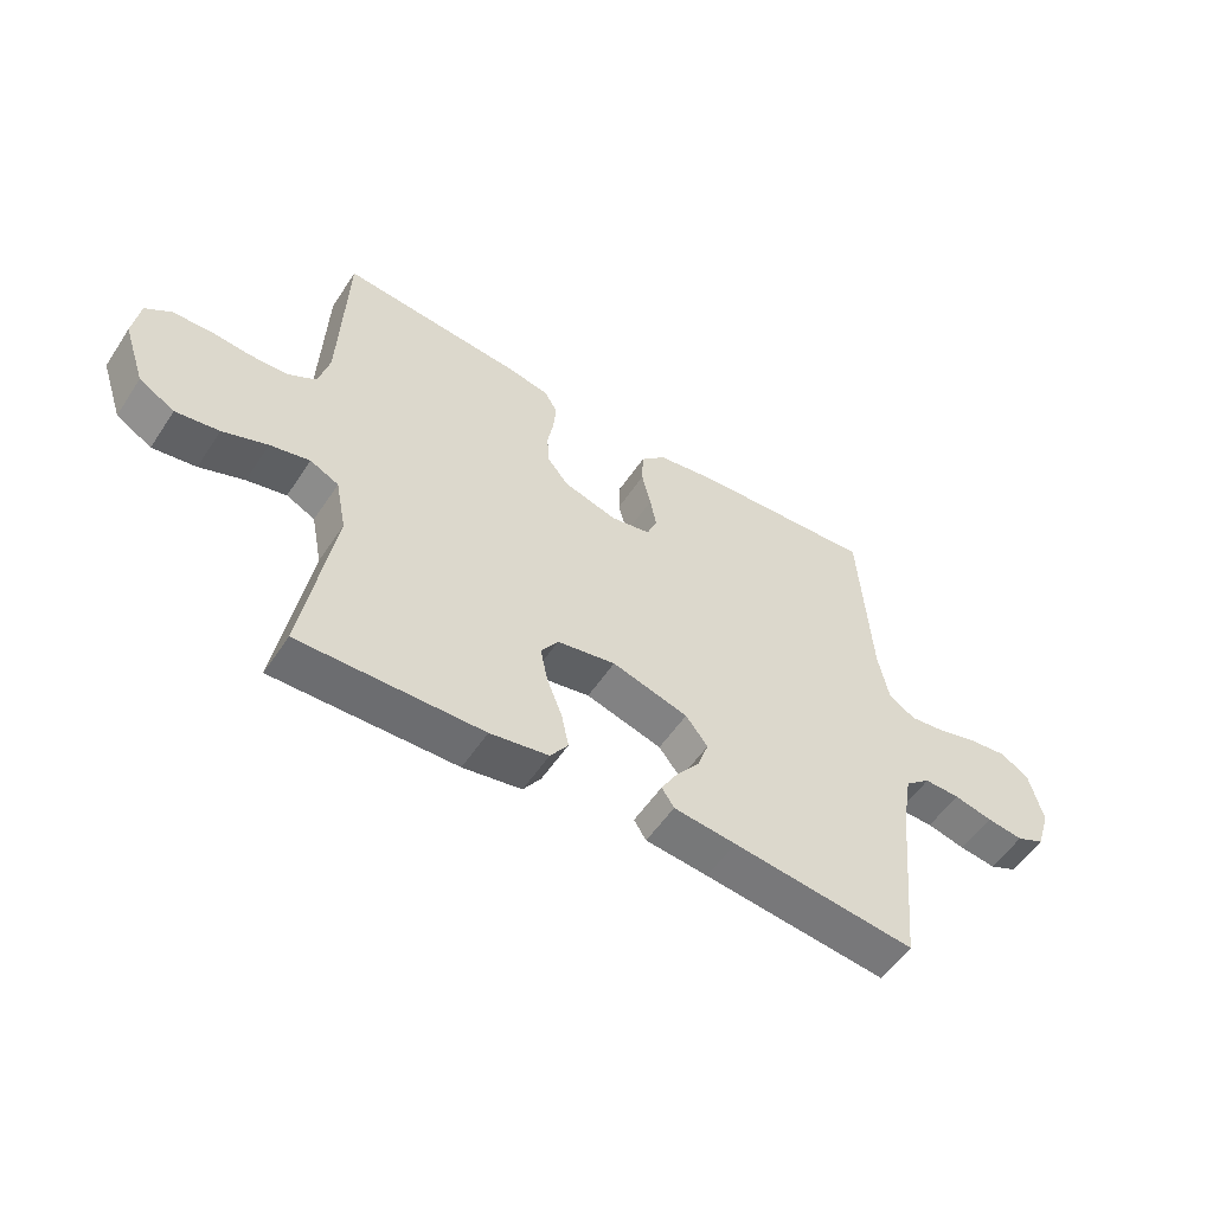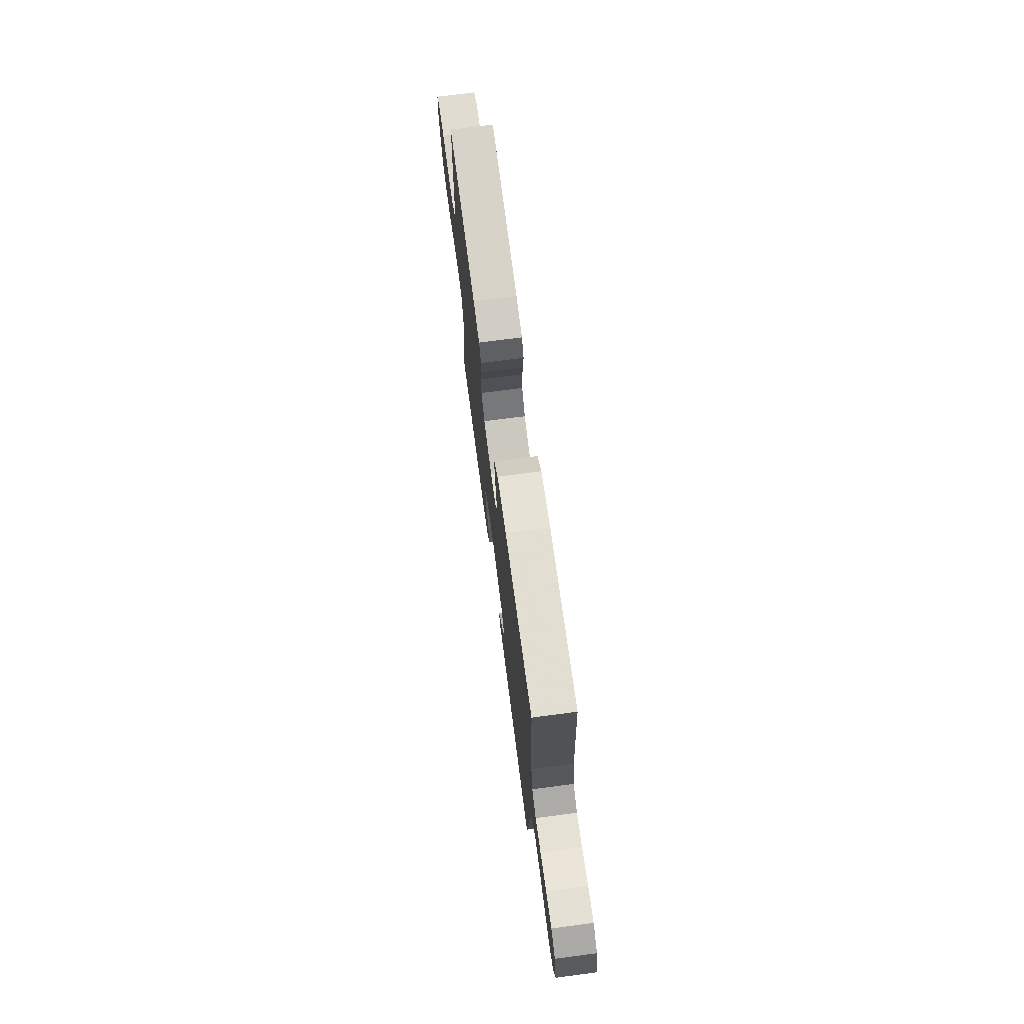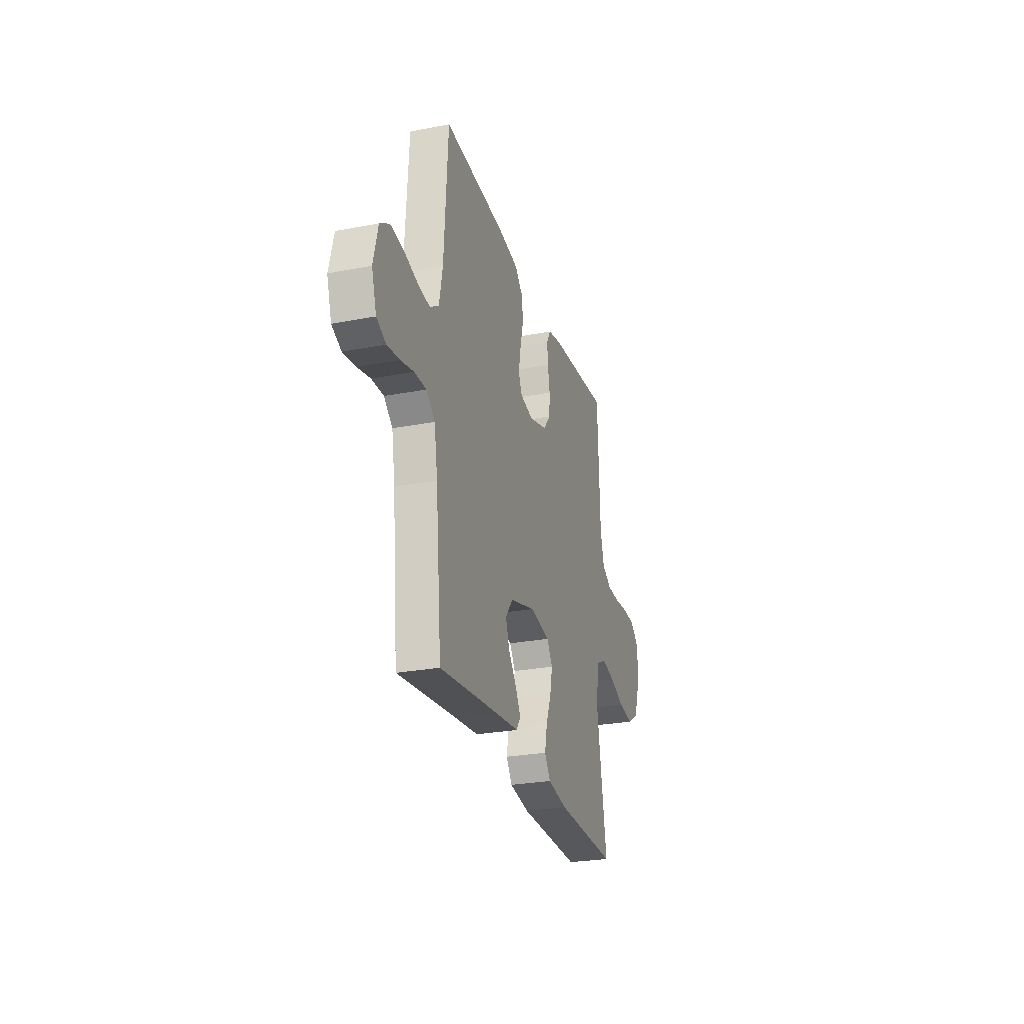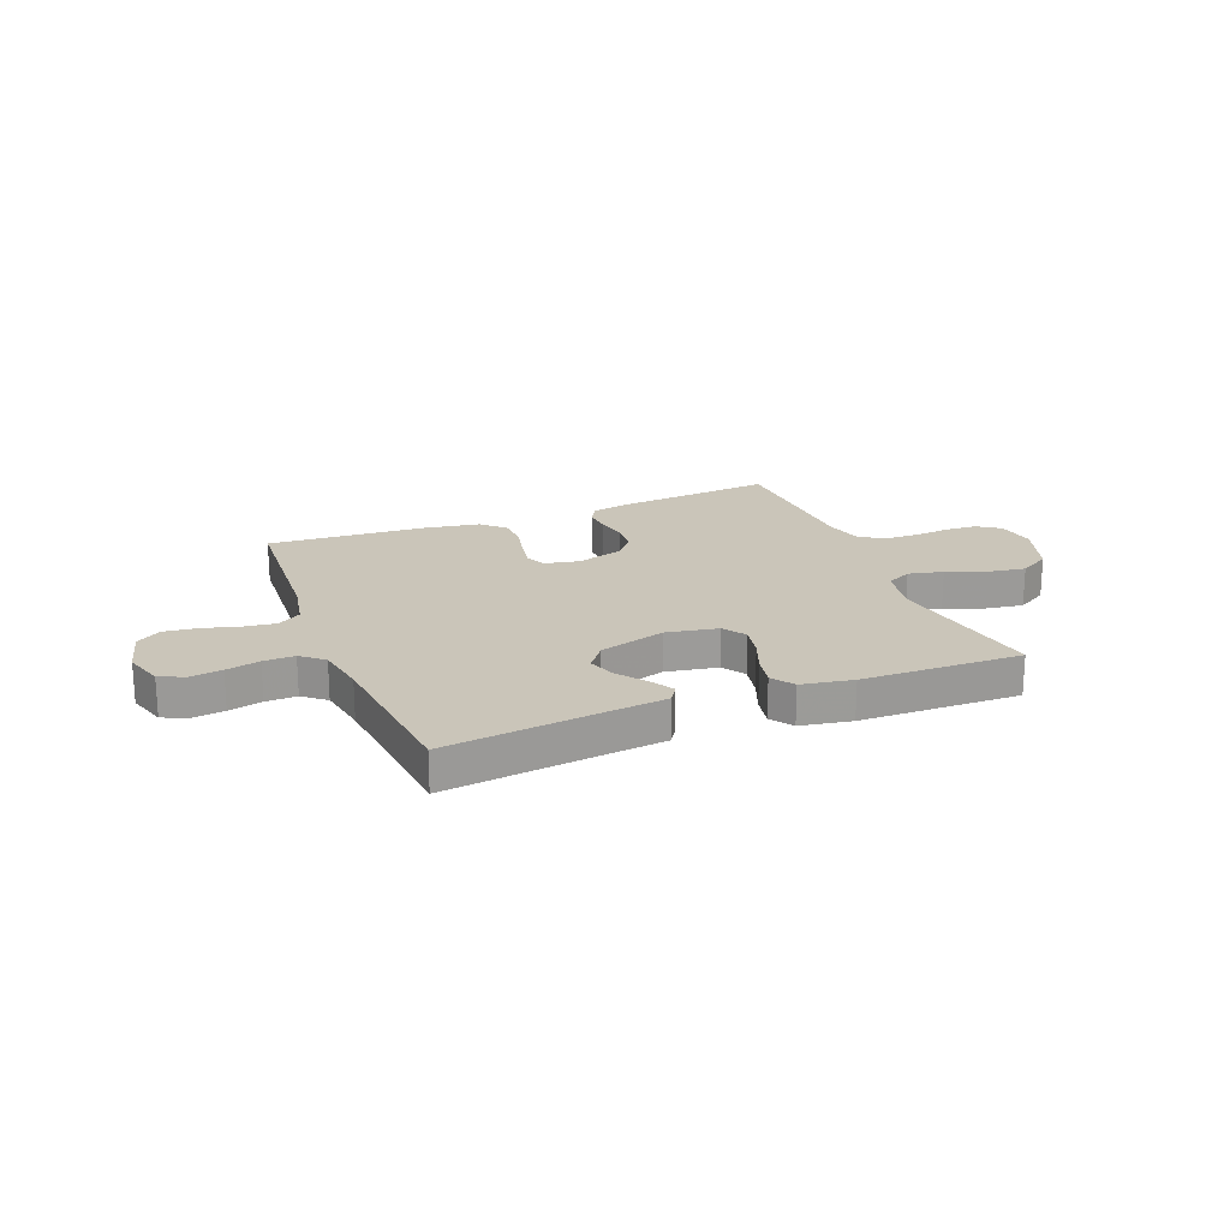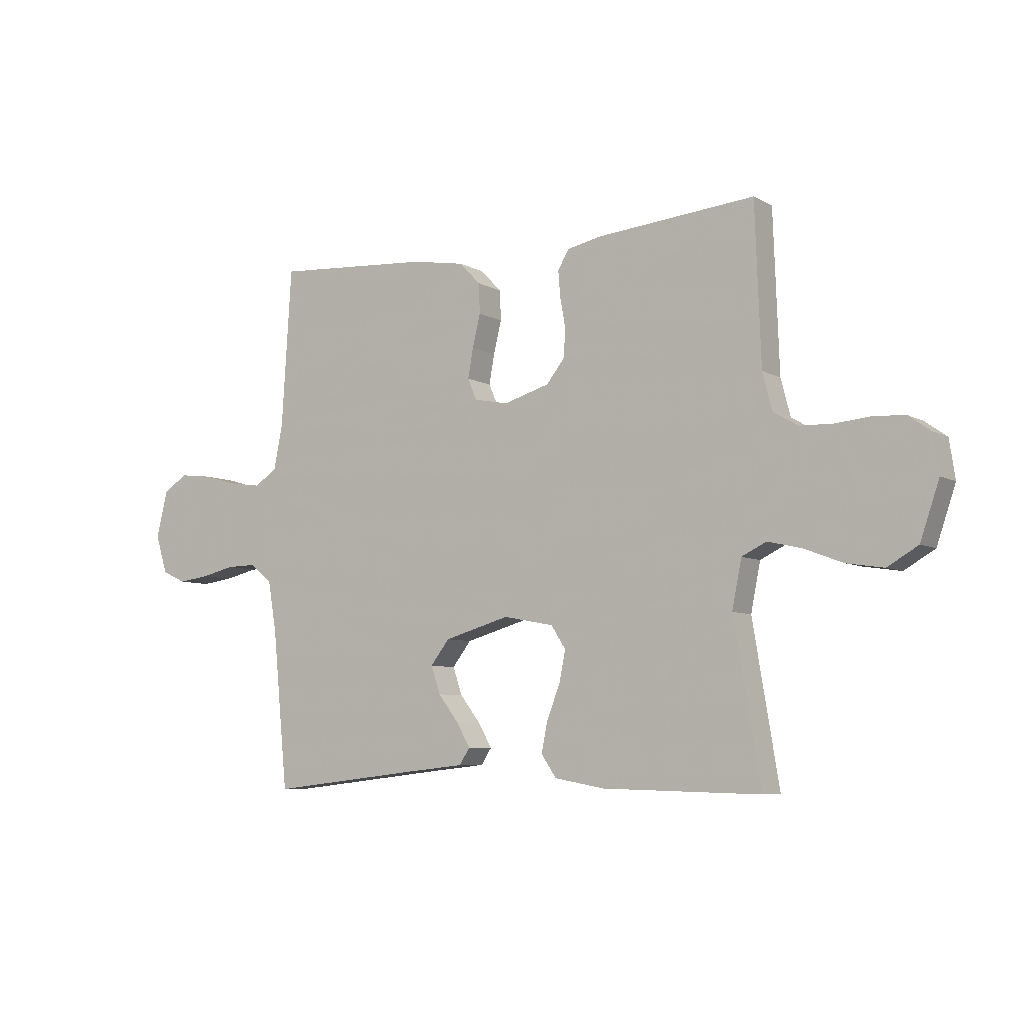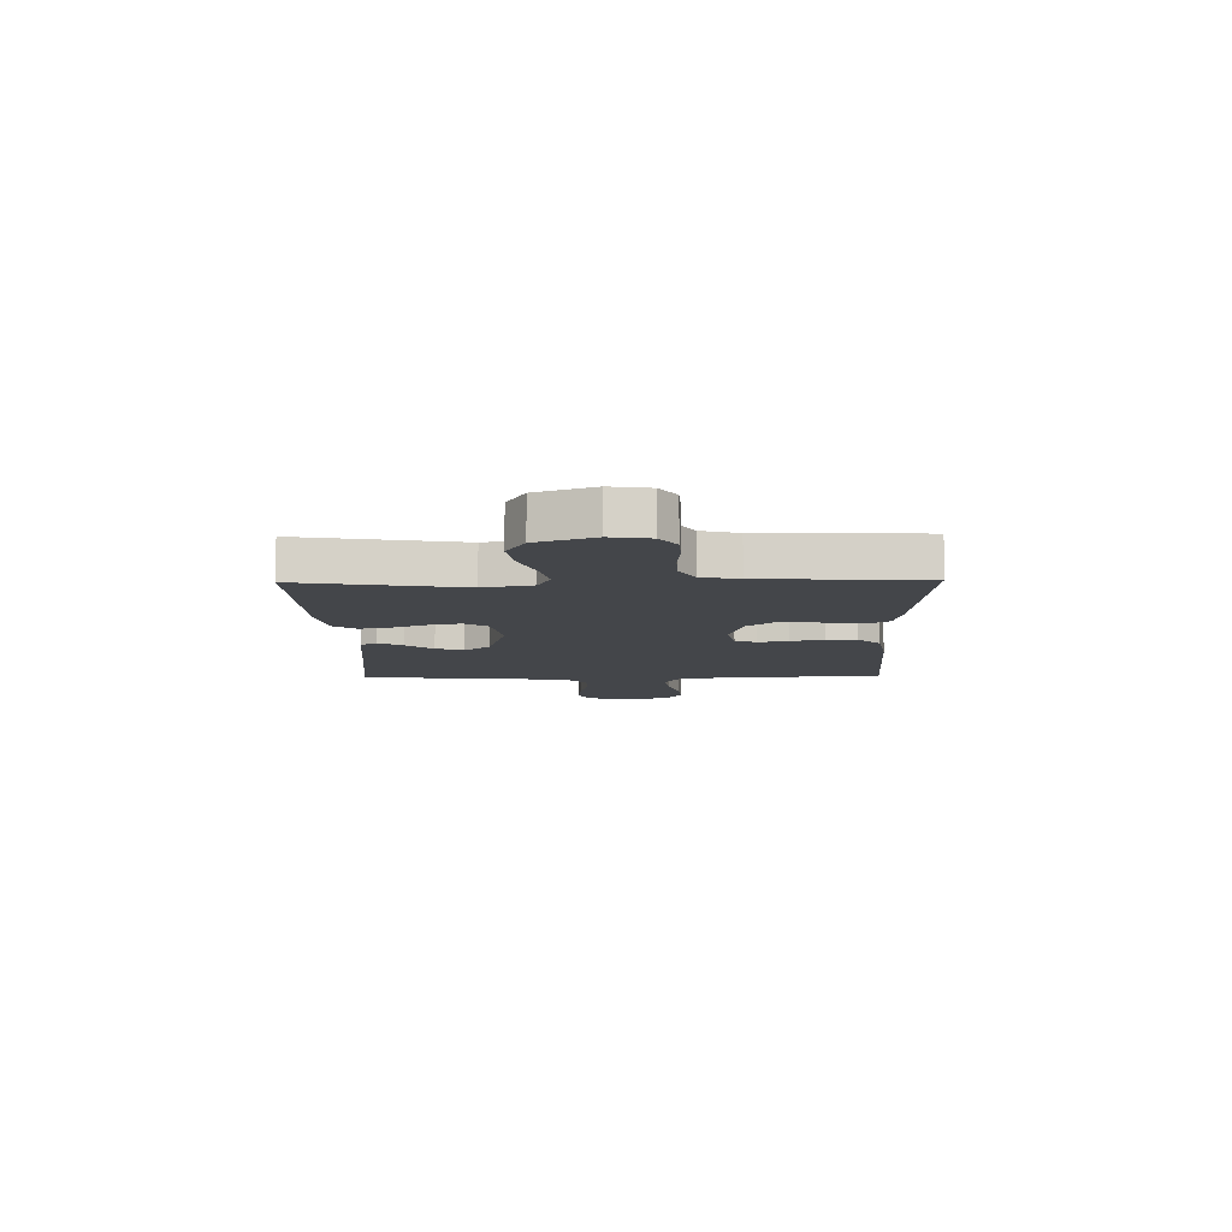
<metadata>
{"format":"obj","ext":"obj","renderer":"f3d","projection":"perspective","resolution":1024,"background":"white","views":[{"elev":-54.7,"azim":-33.0,"up":"+Z"},{"elev":71.7,"azim":82.5,"up":"+Z"},{"elev":-26.6,"azim":106.7,"up":"+Z"},{"elev":20.6,"azim":158.2,"up":"+Y"},{"elev":-6.7,"azim":-146.9,"up":"+Z"},{"elev":-9.8,"azim":-88.8,"up":"+Y"}]}
</metadata>
<code>
v -0.5 0.07 0.5
v -0.2 0.07 0.473
v -0.133 0.07 0.459
v -0.112 0.07 0.423
v -0.116 0.07 0.373
v -0.126 0.07 0.317
v -0.123 0.07 0.263
v -0.088 0.07 0.219
v 0 0.07 0.193
v 0.065 0.07 0.206
v 0.082 0.07 0.246
v 0.072 0.07 0.302
v 0.057 0.07 0.364
v 0.059 0.07 0.421
v 0.1 0.07 0.463
v 0.2 0.07 0.48
v 0.5 0.07 0.5
v 0.519 0.07 0.2
v 0.536 0.07 0.113
v 0.58 0.07 0.085
v 0.64 0.07 0.093
v 0.707 0.07 0.112
v 0.769 0.07 0.119
v 0.815 0.07 0.089
v 0.837 0.07 0
v 0.814 0.07 -0.073
v 0.768 0.07 -0.094
v 0.708 0.07 -0.086
v 0.645 0.07 -0.071
v 0.587 0.07 -0.07
v 0.545 0.07 -0.105
v 0.529 0.07 -0.2
v 0.5 0.07 -0.5
v 0.2 0.07 -0.465
v 0.098 0.07 -0.454
v 0.078 0.07 -0.423
v 0.104 0.07 -0.378
v 0.143 0.07 -0.327
v 0.161 0.07 -0.275
v 0.125 0.07 -0.228
v 0 0.07 -0.192
v -0.096 0.07 -0.21
v -0.124 0.07 -0.253
v -0.112 0.07 -0.312
v -0.087 0.07 -0.376
v -0.075 0.07 -0.434
v -0.104 0.07 -0.476
v -0.2 0.07 -0.493
v -0.5 0.07 -0.5
v -0.45 0.07 -0.2
v -0.468 0.07 -0.109
v -0.515 0.07 -0.086
v -0.58 0.07 -0.101
v -0.653 0.07 -0.129
v -0.724 0.07 -0.14
v -0.782 0.07 -0.106
v -0.818 0.07 0
v -0.807 0.07 0.073
v -0.765 0.07 0.103
v -0.705 0.07 0.106
v -0.638 0.07 0.1
v -0.576 0.07 0.102
v -0.529 0.07 0.13
v -0.511 0.07 0.2
v -0.5 0 0.5
v -0.2 0 0.473
v -0.133 0 0.459
v -0.112 0 0.423
v -0.116 0 0.373
v -0.126 0 0.317
v -0.123 0 0.263
v -0.088 0 0.219
v 0 0 0.193
v 0.065 0 0.206
v 0.082 0 0.246
v 0.072 0 0.302
v 0.057 0 0.364
v 0.059 0 0.421
v 0.1 0 0.463
v 0.2 0 0.48
v 0.5 0 0.5
v 0.519 0 0.2
v 0.536 0 0.113
v 0.58 0 0.085
v 0.64 0 0.093
v 0.707 0 0.112
v 0.769 0 0.119
v 0.815 0 0.089
v 0.837 0 0
v 0.814 0 -0.073
v 0.768 0 -0.094
v 0.708 0 -0.086
v 0.645 0 -0.071
v 0.587 0 -0.07
v 0.545 0 -0.105
v 0.529 0 -0.2
v 0.5 0 -0.5
v 0.2 0 -0.465
v 0.098 0 -0.454
v 0.078 0 -0.423
v 0.104 0 -0.378
v 0.143 0 -0.327
v 0.161 0 -0.275
v 0.125 0 -0.228
v 0 0 -0.192
v -0.096 0 -0.21
v -0.124 0 -0.253
v -0.112 0 -0.312
v -0.087 0 -0.376
v -0.075 0 -0.434
v -0.104 0 -0.476
v -0.2 0 -0.493
v -0.5 0 -0.5
v -0.45 0 -0.2
v -0.468 0 -0.109
v -0.515 0 -0.086
v -0.58 0 -0.101
v -0.653 0 -0.129
v -0.724 0 -0.14
v -0.782 0 -0.106
v -0.818 0 0
v -0.807 0 0.073
v -0.765 0 0.103
v -0.705 0 0.106
v -0.638 0 0.1
v -0.576 0 0.102
v -0.529 0 0.13
v -0.511 0 0.2
f 59 60 61
f 58 59 61
f 57 58 61
f 56 57 61
f 55 56 61
f 54 55 61
f 53 54 61
f 52 53 61 62
f 51 52 62 63
f 48 49 50
f 47 48 50
f 46 47 50
f 45 46 50
f 44 45 50
f 43 44 50 51
f 51 63 64
f 43 51 64
f 42 43 64
f 36 37 38
f 35 36 38
f 34 35 38
f 34 38 39
f 33 34 39
f 32 33 39
f 31 32 39 40
f 27 28 29
f 26 27 29
f 25 26 29
f 24 25 29
f 23 24 29
f 22 23 29
f 21 22 29
f 20 21 29 30
f 31 40 41
f 30 31 41
f 20 30 41
f 19 20 41
f 16 17 18
f 15 16 18
f 14 15 18
f 13 14 18
f 12 13 18
f 4 5 6
f 3 4 6
f 2 3 6
f 1 2 6
f 64 1 6
f 64 6 7
f 42 64 7 8
f 41 42 8 9
f 19 41 9 10
f 11 12 18 19
f 10 11 19
f 125 124 123
f 125 123 122
f 125 122 121
f 125 121 120
f 125 120 119
f 125 119 118
f 125 118 117
f 126 125 117 116
f 127 126 116 115
f 114 113 112
f 114 112 111
f 114 111 110
f 114 110 109
f 114 109 108
f 115 114 108 107
f 128 127 115
f 128 115 107
f 128 107 106
f 102 101 100
f 102 100 99
f 102 99 98
f 103 102 98
f 103 98 97
f 103 97 96
f 104 103 96 95
f 93 92 91
f 93 91 90
f 93 90 89
f 93 89 88
f 93 88 87
f 93 87 86
f 93 86 85
f 94 93 85 84
f 105 104 95
f 105 95 94
f 105 94 84
f 105 84 83
f 82 81 80
f 82 80 79
f 82 79 78
f 82 78 77
f 82 77 76
f 70 69 68
f 70 68 67
f 70 67 66
f 70 66 65
f 70 65 128
f 71 70 128
f 72 71 128 106
f 73 72 106 105
f 74 73 105 83
f 83 82 76 75
f 83 75 74
f 1 65 66 2
f 2 66 67 3
f 3 67 68 4
f 4 68 69 5
f 5 69 70 6
f 6 70 71 7
f 7 71 72 8
f 8 72 73 9
f 9 73 74 10
f 10 74 75 11
f 11 75 76 12
f 12 76 77 13
f 13 77 78 14
f 14 78 79 15
f 15 79 80 16
f 16 80 81 17
f 17 81 82 18
f 18 82 83 19
f 19 83 84 20
f 20 84 85 21
f 21 85 86 22
f 22 86 87 23
f 23 87 88 24
f 24 88 89 25
f 25 89 90 26
f 26 90 91 27
f 27 91 92 28
f 28 92 93 29
f 29 93 94 30
f 30 94 95 31
f 31 95 96 32
f 32 96 97 33
f 33 97 98 34
f 34 98 99 35
f 35 99 100 36
f 36 100 101 37
f 37 101 102 38
f 38 102 103 39
f 39 103 104 40
f 40 104 105 41
f 41 105 106 42
f 42 106 107 43
f 43 107 108 44
f 44 108 109 45
f 45 109 110 46
f 46 110 111 47
f 47 111 112 48
f 48 112 113 49
f 49 113 114 50
f 50 114 115 51
f 51 115 116 52
f 52 116 117 53
f 53 117 118 54
f 54 118 119 55
f 55 119 120 56
f 56 120 121 57
f 57 121 122 58
f 58 122 123 59
f 59 123 124 60
f 60 124 125 61
f 61 125 126 62
f 62 126 127 63
f 63 127 128 64
f 64 128 65 1

</code>
